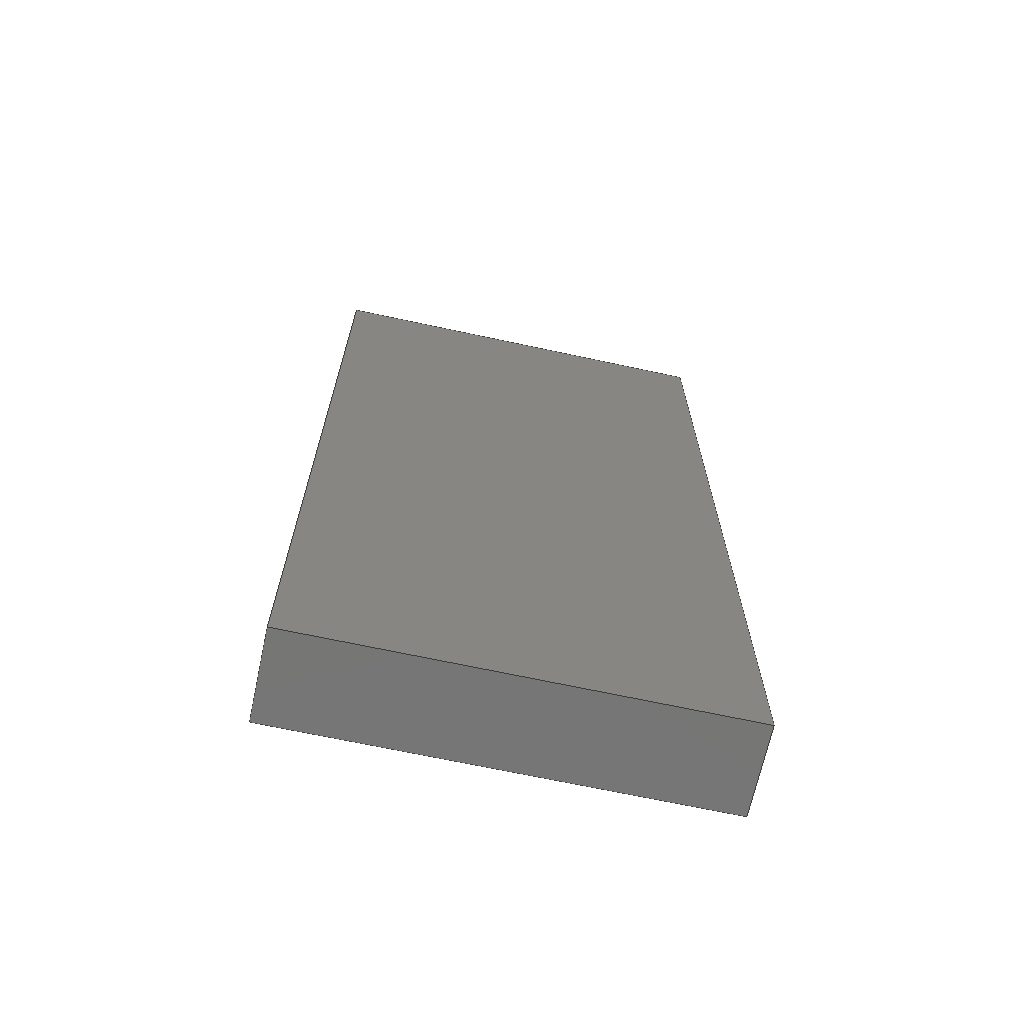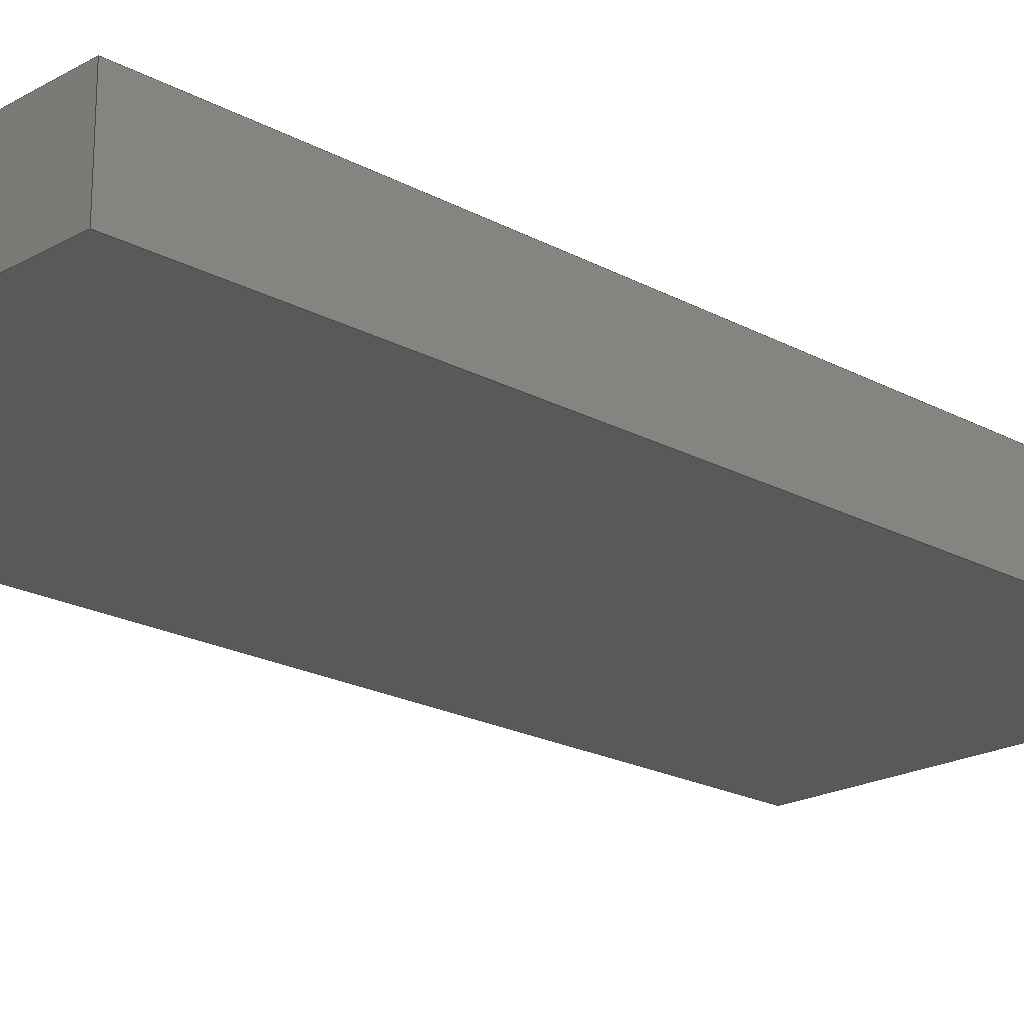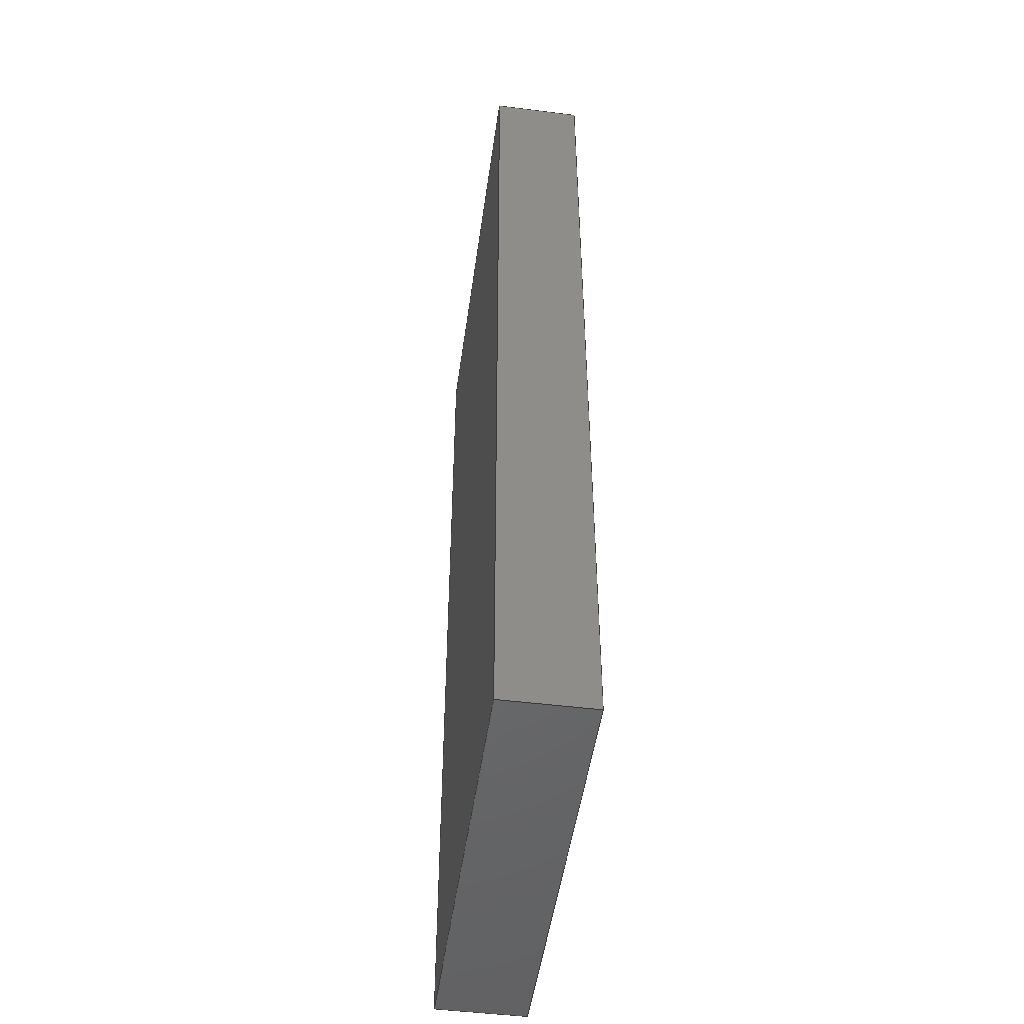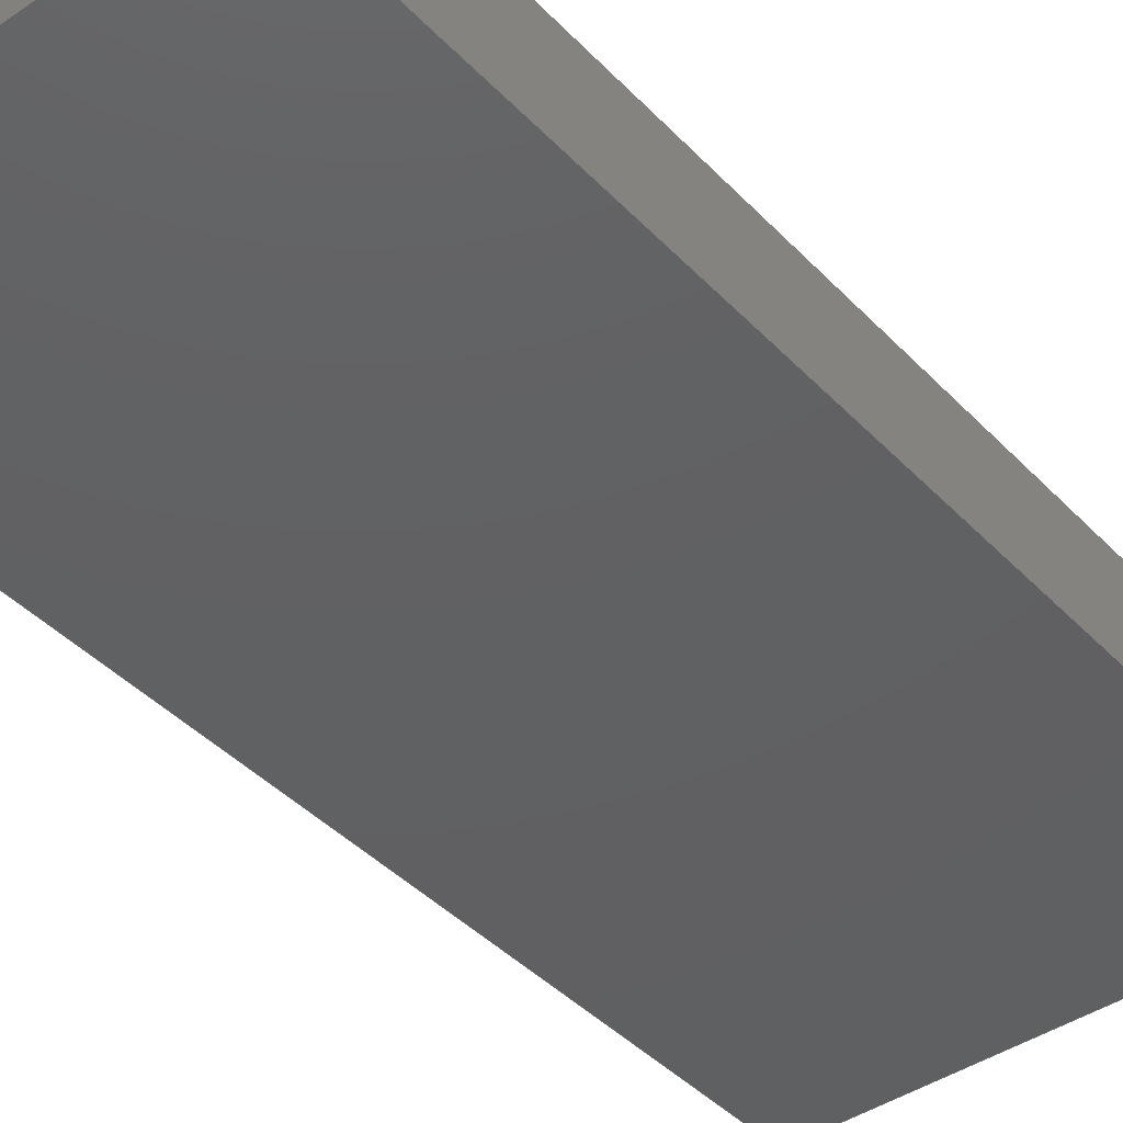
<metadata>
{"format":"step","ext":"step","renderer":"f3d","projection":"perspective","resolution":1024,"background":"white","views":[{"elev":-68.5,"azim":167.8,"up":"+Z"},{"elev":-20.5,"azim":-134.5,"up":"+Y"},{"elev":-49.1,"azim":-97.9,"up":"+Z"},{"elev":-42.2,"azim":39.3,"up":"+Y"}]}
</metadata>
<code>
ISO-10303-21;
DATA;
#1 = DIRECTION ( 'NONE',  ( 0, 0, 1 ) ) ;
#2 = APPROVAL ( #182, 'UNSPECIFIED' ) ;
#3 = DIRECTION ( 'NONE',  ( 1, 0, 0 ) ) ;
#4 = ORIENTED_EDGE ( 'NONE', *, *, #171, .T. ) ;
#5 = ORIENTED_EDGE ( 'NONE', *, *, #202, .T. ) ;
#6 = EDGE_CURVE ( 'NONE', #173, #11, #205, .T. ) ;
#7 = VECTOR ( 'NONE', #187, 1000 ) ;
#8 = ORIENTED_EDGE ( 'NONE', *, *, #53, .F. ) ;
#9 = FACE_OUTER_BOUND ( 'NONE', #191, .T. ) ;
#10 = ADVANCED_FACE ( 'NONE', ( #25 ), #139, .T. ) ;
#11 = VERTEX_POINT ( 'NONE', #206 ) ;
#12 = DESIGN_CONTEXT ( 'detailed design', #212, 'design' ) ;
#13 = DIRECTION ( 'NONE',  ( -0, -1, -0 ) ) ;
#14 = AXIS2_PLACEMENT_3D ( 'NONE', #145, #30, #86 ) ;
#15 = CARTESIAN_POINT ( 'NONE',  ( 12, 0, 27 ) ) ;
#16 = ADVANCED_FACE ( 'NONE', ( #9 ), #223, .F. ) ;
#17 = DIRECTION ( 'NONE',  ( 0, 0, -1 ) ) ;
#18 =( NAMED_UNIT ( * ) SI_UNIT ( $, .STERADIAN. ) SOLID_ANGLE_UNIT ( ) );
#19 = LINE ( 'NONE', #175, #163 ) ;
#20 = APPLICATION_PROTOCOL_DEFINITION ( 'international standard', 'config_control_design', 1994, #212 ) ;
#21 = APPROVAL ( #60, 'UNSPECIFIED' ) ;
#22 = COORDINATED_UNIVERSAL_TIME_OFFSET ( 5, 0, .BEHIND. ) ;
#23 = LOCAL_TIME ( 18, 46, 29, #59 ) ;
#24 = CARTESIAN_POINT ( 'NONE',  ( 12, 0, 27 ) ) ;
#25 = FACE_OUTER_BOUND ( 'NONE', #100, .T. ) ;
#26 = VERTEX_POINT ( 'NONE', #67 ) ;
#27 = ORIENTED_EDGE ( 'NONE', *, *, #57, .T. ) ;
#28 = VERTEX_POINT ( 'NONE', #104 ) ;
#29 = DIRECTION ( 'NONE',  ( -1, 0, 2.891e-16 ) ) ;
#30 = DIRECTION ( 'NONE',  ( 0, 1, 0 ) ) ;
#31 = LOCAL_TIME ( 18, 46, 29, #180 ) ;
#32 = CARTESIAN_POINT ( 'NONE',  ( -12, 5, 27 ) ) ;
#33 = ORGANIZATION ( 'UNSPECIFIED', 'UNSPECIFIED', '' ) ;
#34 = PERSON_AND_ORGANIZATION ( #207, #33 ) ;
#35 = DATE_TIME_ROLE ( 'creation_date' ) ;
#36 = SECURITY_CLASSIFICATION_LEVEL ( 'unclassified' ) ;
#37 = CC_DESIGN_APPROVAL ( #21, ( #177 ) ) ;
#38 = APPROVAL_ROLE ( '' ) ;
#39 = SHAPE_DEFINITION_REPRESENTATION ( #183, #44 ) ;
#40 = ORIENTED_EDGE ( 'NONE', *, *, #151, .T. ) ;
#41 = CARTESIAN_POINT ( 'NONE',  ( 12, 0, 27 ) ) ;
#42 = DIRECTION ( 'NONE',  ( -1, 0, -1.446e-16 ) ) ;
#43 = CARTESIAN_POINT ( 'NONE',  ( 0, 5, 0 ) ) ;
#44 = ADVANCED_BREP_SHAPE_REPRESENTATION ( 'Driver_Predeterminado_sldprt', ( #230, #122 ), #149 ) ;
#45 = AXIS2_PLACEMENT_3D ( 'NONE', #84, #227, #42 ) ;
#46 = ORIENTED_EDGE ( 'NONE', *, *, #171, .F. ) ;
#47 = FACE_OUTER_BOUND ( 'NONE', #225, .T. ) ;
#48 = DIRECTION ( 'NONE',  ( 2.891e-16, -0, 1 ) ) ;
#49 = VECTOR ( 'NONE', #228, 1000 ) ;
#50 = PLANE ( 'NONE',  #235 ) ;
#51 = EDGE_CURVE ( 'NONE', #11, #81, #118, .T. ) ;
#52 = PLANE ( 'NONE',  #195 ) ;
#53 = EDGE_CURVE ( 'NONE', #26, #173, #185, .T. ) ;
#54 = APPLICATION_PROTOCOL_DEFINITION ( 'international standard', 'config_control_design', 1994, #88 ) ;
#55 = AXIS2_PLACEMENT_3D ( 'NONE', #144, #48, #125 ) ;
#56 = APPROVAL_ROLE ( '' ) ;
#57 = EDGE_CURVE ( 'NONE', #140, #28, #168, .T. ) ;
#58 = DATE_AND_TIME ( #92, #23 ) ;
#59 = COORDINATED_UNIVERSAL_TIME_OFFSET ( 5, 0, .BEHIND. ) ;
#60 = APPROVAL_STATUS ( 'not_yet_approved' ) ;
#61 = ORIENTED_EDGE ( 'NONE', *, *, #151, .F. ) ;
#62 = ADVANCED_FACE ( 'NONE', ( #216 ), #162, .F. ) ;
#63 = ORIENTED_EDGE ( 'NONE', *, *, #233, .F. ) ;
#64 = VECTOR ( 'NONE', #211, 1000 ) ;
#65 = DIRECTION ( 'NONE',  ( 0, 0, -1 ) ) ;
#66 = ORIENTED_EDGE ( 'NONE', *, *, #202, .F. ) ;
#67 = CARTESIAN_POINT ( 'NONE',  ( -12, 0, 27 ) ) ;
#68 = VECTOR ( 'NONE', #29, 1000 ) ;
#69 = CARTESIAN_POINT ( 'NONE',  ( 12, 5, -27 ) ) ;
#70 = LINE ( 'NONE', #234, #64 ) ;
#71 = CC_DESIGN_PERSON_AND_ORGANIZATION_ASSIGNMENT ( #97, #203, ( #229 ) ) ;
#72 = DIRECTION ( 'NONE',  ( 1, -0, 1.446e-16 ) ) ;
#73 = VECTOR ( 'NONE', #178, 1000 ) ;
#74 = DIRECTION ( 'NONE',  ( -0, -1, -0 ) ) ;
#75 = APPROVAL_STATUS ( 'not_yet_approved' ) ;
#76 = DATE_AND_TIME ( #146, #138 ) ;
#77 = CALENDAR_DATE ( 2022, 13, 12 ) ;
#78 = PERSON_AND_ORGANIZATION ( #207, #33 ) ;
#79 = CALENDAR_DATE ( 2022, 13, 12 ) ;
#80 = APPROVAL_PERSON_ORGANIZATION ( #116, #134, #56 ) ;
#81 = VERTEX_POINT ( 'NONE', #213 ) ;
#82 = CLOSED_SHELL ( 'NONE', ( #184, #16, #221, #62, #10, #110 ) ) ;
#83 = VERTEX_POINT ( 'NONE', #108 ) ;
#84 = CARTESIAN_POINT ( 'NONE',  ( 12, 5, 27 ) ) ;
#85 = ORIENTED_EDGE ( 'NONE', *, *, #147, .F. ) ;
#86 = DIRECTION ( 'NONE',  ( 0, -0, 1 ) ) ;
#87 = CARTESIAN_POINT ( 'NONE',  ( 12, 5, 27 ) ) ;
#88 = APPLICATION_CONTEXT ( 'configuration controlled 3d designs of mechanical parts and assemblies' ) ;
#89 = CARTESIAN_POINT ( 'NONE',  ( 12, 5, -27 ) ) ;
#90 = DIRECTION ( 'NONE',  ( -0, -0, 1 ) ) ;
#91 = APPROVAL_PERSON_ORGANIZATION ( #148, #2, #38 ) ;
#92 = CALENDAR_DATE ( 2022, 13, 12 ) ;
#93 = DATE_AND_TIME ( #236, #31 ) ;
#94 = CC_DESIGN_PERSON_AND_ORGANIZATION_ASSIGNMENT ( #78, #115, ( #190 ) ) ;
#95 = CC_DESIGN_SECURITY_CLASSIFICATION ( #190, ( #229 ) ) ;
#96 = PERSON_AND_ORGANIZATION ( #207, #33 ) ;
#97 = PERSON_AND_ORGANIZATION ( #207, #33 ) ;
#98 = VECTOR ( 'NONE', #90, 1000 ) ;
#99 = DIRECTION ( 'NONE',  ( 1, -0, 1.446e-16 ) ) ;
#100 = EDGE_LOOP ( 'NONE', ( #155, #27, #101, #5 ) ) ;
#101 = ORIENTED_EDGE ( 'NONE', *, *, #188, .T. ) ;
#102 = VECTOR ( 'NONE', #99, 1000 ) ;
#103 = ORIENTED_EDGE ( 'NONE', *, *, #6, .F. ) ;
#104 = CARTESIAN_POINT ( 'NONE',  ( 12, 5, 27 ) ) ;
#105 = UNCERTAINTY_MEASURE_WITH_UNIT (LENGTH_MEASURE( 1e-05 ), #199, 'distance_accuracy_value', 'NONE');
#106 = CC_DESIGN_DATE_AND_TIME_ASSIGNMENT ( #93, #150, ( #190 ) ) ;
#107 = CARTESIAN_POINT ( 'NONE',  ( -12, 0, 27 ) ) ;
#108 = CARTESIAN_POINT ( 'NONE',  ( -12, 5, -27 ) ) ;
#109 = DIRECTION ( 'NONE',  ( 1, -0, 0 ) ) ;
#110 = ADVANCED_FACE ( 'NONE', ( #210 ), #111, .F. ) ;
#111 = PLANE ( 'NONE',  #14 ) ;
#112 = CARTESIAN_POINT ( 'NONE',  ( 12, 5, 27 ) ) ;
#113 = PERSON_AND_ORGANIZATION_ROLE ( 'creator' ) ;
#114 = CARTESIAN_POINT ( 'NONE',  ( 0, 0, 0 ) ) ;
#115 = PERSON_AND_ORGANIZATION_ROLE ( 'classification_officer' ) ;
#116 = PERSON_AND_ORGANIZATION ( #207, #33 ) ;
#117 = PERSON_AND_ORGANIZATION ( #207, #33 ) ;
#118 = LINE ( 'NONE', #120, #7 ) ;
#119 = ORIENTED_EDGE ( 'NONE', *, *, #51, .T. ) ;
#120 = CARTESIAN_POINT ( 'NONE',  ( 12, 0, -27 ) ) ;
#121 = DIRECTION ( 'NONE',  ( 0, -0, 1 ) ) ;
#122 = AXIS2_PLACEMENT_3D ( 'NONE', #114, #1, #3 ) ;
#123 = DIRECTION ( 'NONE',  ( 0, 1, 0 ) ) ;
#124 = CARTESIAN_POINT ( 'NONE',  ( -12, 5, 27 ) ) ;
#125 = DIRECTION ( 'NONE',  ( 1, 0, -2.891e-16 ) ) ;
#126 =( NAMED_UNIT ( * ) PLANE_ANGLE_UNIT ( ) SI_UNIT ( $, .RADIAN. ) );
#127 = CARTESIAN_POINT ( 'NONE',  ( 12, 5, 27 ) ) ;
#128 = CARTESIAN_POINT ( 'NONE',  ( 12, 5, -27 ) ) ;
#129 = DATE_AND_TIME ( #77, #166 ) ;
#130 = APPROVAL_PERSON_ORGANIZATION ( #201, #21, #204 ) ;
#131 = COORDINATED_UNIVERSAL_TIME_OFFSET ( 5, 0, .BEHIND. ) ;
#132 = PERSON_AND_ORGANIZATION_ROLE ( 'design_owner' ) ;
#133 = APPROVAL_DATE_TIME ( #58, #2 ) ;
#134 = APPROVAL ( #75, 'UNSPECIFIED' ) ;
#135 = COORDINATED_UNIVERSAL_TIME_OFFSET ( 5, 0, .BEHIND. ) ;
#136 = EDGE_LOOP ( 'NONE', ( #119, #61, #66, #224 ) ) ;
#137 = ORIENTED_EDGE ( 'NONE', *, *, #51, .F. ) ;
#138 = LOCAL_TIME ( 18, 46, 29, #131 ) ;
#139 = PLANE ( 'NONE',  #143 ) ;
#140 = VERTEX_POINT ( 'NONE', #32 ) ;
#141 = ORIENTED_EDGE ( 'NONE', *, *, #153, .T. ) ;
#142 = CC_DESIGN_DATE_AND_TIME_ASSIGNMENT ( #179, #35, ( #177 ) ) ;
#143 = AXIS2_PLACEMENT_3D ( 'NONE', #43, #123, #121 ) ;
#144 = CARTESIAN_POINT ( 'NONE',  ( 12, 5, -27 ) ) ;
#145 = CARTESIAN_POINT ( 'NONE',  ( 0, 0, 0 ) ) ;
#146 = CALENDAR_DATE ( 2022, 13, 12 ) ;
#147 = EDGE_CURVE ( 'NONE', #83, #140, #196, .T. ) ;
#148 = PERSON_AND_ORGANIZATION ( #207, #33 ) ;
#149 =( GEOMETRIC_REPRESENTATION_CONTEXT ( 3 ) GLOBAL_UNCERTAINTY_ASSIGNED_CONTEXT ( ( #105 ) ) GLOBAL_UNIT_ASSIGNED_CONTEXT ( ( #199, #126, #18 ) ) REPRESENTATION_CONTEXT ( 'NONE', 'WORKASPACE' ) );
#150 = DATE_TIME_ROLE ( 'classification_date' ) ;
#151 = EDGE_CURVE ( 'NONE', #83, #81, #19, .T. ) ;
#152 = VECTOR ( 'NONE', #65, 1000 ) ;
#153 = EDGE_CURVE ( 'NONE', #28, #173, #217, .T. ) ;
#154 = ORIENTED_EDGE ( 'NONE', *, *, #153, .F. ) ;
#155 = ORIENTED_EDGE ( 'NONE', *, *, #147, .T. ) ;
#156 = ORIENTED_EDGE ( 'NONE', *, *, #6, .T. ) ;
#157 = CARTESIAN_POINT ( 'NONE',  ( 12, 5, 27 ) ) ;
#158 = VECTOR ( 'NONE', #74, 1000 ) ;
#159 = LINE ( 'NONE', #107, #98 ) ;
#160 = FACE_OUTER_BOUND ( 'NONE', #226, .T. ) ;
#161 = CC_DESIGN_PERSON_AND_ORGANIZATION_ASSIGNMENT ( #96, #132, ( #222 ) ) ;
#162 = PLANE ( 'NONE',  #55 ) ;
#163 = VECTOR ( 'NONE', #176, 1000 ) ;
#164 = CC_DESIGN_APPROVAL ( #134, ( #229 ) ) ;
#165 = APPROVAL_DATE_TIME ( #76, #134 ) ;
#166 = LOCAL_TIME ( 18, 46, 29, #22 ) ;
#167 = EDGE_CURVE ( 'NONE', #169, #11, #174, .T. ) ;
#168 = LINE ( 'NONE', #157, #237 ) ;
#169 = VERTEX_POINT ( 'NONE', #128 ) ;
#170 = ORIENTED_EDGE ( 'NONE', *, *, #53, .T. ) ;
#171 = EDGE_CURVE ( 'NONE', #140, #26, #70, .T. ) ;
#172 = ORIENTED_EDGE ( 'NONE', *, *, #167, .F. ) ;
#173 = VERTEX_POINT ( 'NONE', #15 ) ;
#174 = LINE ( 'NONE', #69, #214 ) ;
#175 = CARTESIAN_POINT ( 'NONE',  ( -12, 5, -27 ) ) ;
#176 = DIRECTION ( 'NONE',  ( -0, -1, -0 ) ) ;
#177 = PRODUCT_DEFINITION ( 'UNKNOWN', '', #229, #12 ) ;
#178 = DIRECTION ( 'NONE',  ( 0, 0, -1 ) ) ;
#179 = DATE_AND_TIME ( #79, #200 ) ;
#180 = COORDINATED_UNIVERSAL_TIME_OFFSET ( 5, 0, .BEHIND. ) ;
#181 = MECHANICAL_CONTEXT ( 'NONE', #88, 'mechanical' ) ;
#182 = APPROVAL_STATUS ( 'not_yet_approved' ) ;
#183 = PRODUCT_DEFINITION_SHAPE ( 'NONE', 'NONE',  #177 ) ;
#184 = ADVANCED_FACE ( 'NONE', ( #47 ), #50, .F. ) ;
#185 = LINE ( 'NONE', #24, #102 ) ;
#186 = ORIENTED_EDGE ( 'NONE', *, *, #57, .F. ) ;
#187 = DIRECTION ( 'NONE',  ( -1, 0, 2.891e-16 ) ) ;
#188 = EDGE_CURVE ( 'NONE', #28, #169, #194, .T. ) ;
#189 = EDGE_LOOP ( 'NONE', ( #63, #137, #103, #8 ) ) ;
#190 = SECURITY_CLASSIFICATION ( '', '', #36 ) ;
#191 = EDGE_LOOP ( 'NONE', ( #170, #154, #186, #4 ) ) ;
#192 = LINE ( 'NONE', #89, #68 ) ;
#193 = CC_DESIGN_PERSON_AND_ORGANIZATION_ASSIGNMENT ( #117, #218, ( #229 ) ) ;
#194 = LINE ( 'NONE', #87, #73 ) ;
#195 = AXIS2_PLACEMENT_3D ( 'NONE', #127, #197, #232 ) ;
#196 = LINE ( 'NONE', #231, #49 ) ;
#197 = DIRECTION ( 'NONE',  ( -1, 0, 0 ) ) ;
#198 = PRODUCT_RELATED_PRODUCT_CATEGORY ( 'detail', '', ( #222 ) ) ;
#199 =( LENGTH_UNIT ( ) NAMED_UNIT ( * ) SI_UNIT ( .MILLI., .METRE. ) );
#200 = LOCAL_TIME ( 18, 46, 29, #135 ) ;
#201 = PERSON_AND_ORGANIZATION ( #207, #33 ) ;
#202 = EDGE_CURVE ( 'NONE', #169, #83, #192, .T. ) ;
#203 = PERSON_AND_ORGANIZATION_ROLE ( 'design_supplier' ) ;
#204 = APPROVAL_ROLE ( '' ) ;
#205 = LINE ( 'NONE', #41, #152 ) ;
#206 = CARTESIAN_POINT ( 'NONE',  ( 12, 0, -27 ) ) ;
#207 = PERSON ( 'UNSPECIFIED', 'UNSPECIFIED', 'UNSPECIFIED', ('UNSPECIFIED'), ('UNSPECIFIED'), ('UNSPECIFIED') ) ;
#208 = ORIENTED_EDGE ( 'NONE', *, *, #233, .T. ) ;
#209 = ORIENTED_EDGE ( 'NONE', *, *, #188, .F. ) ;
#210 = FACE_OUTER_BOUND ( 'NONE', #189, .T. ) ;
#211 = DIRECTION ( 'NONE',  ( -0, -1, -0 ) ) ;
#212 = APPLICATION_CONTEXT ( 'configuration controlled 3d designs of mechanical parts and assemblies' ) ;
#213 = CARTESIAN_POINT ( 'NONE',  ( -12, 0, -27 ) ) ;
#214 = VECTOR ( 'NONE', #13, 1000 ) ;
#215 = CC_DESIGN_PERSON_AND_ORGANIZATION_ASSIGNMENT ( #34, #113, ( #177 ) ) ;
#216 = FACE_OUTER_BOUND ( 'NONE', #136, .T. ) ;
#217 = LINE ( 'NONE', #112, #158 ) ;
#218 = PERSON_AND_ORGANIZATION_ROLE ( 'creator' ) ;
#219 = APPROVAL_DATE_TIME ( #129, #21 ) ;
#220 = CC_DESIGN_APPROVAL ( #2, ( #190 ) ) ;
#221 = ADVANCED_FACE ( 'NONE', ( #160 ), #52, .F. ) ;
#222 = PRODUCT ( 'Driver_Predeterminado_sldprt', 'Driver_Predeterminado_sldprt', '', ( #181 ) ) ;
#223 = PLANE ( 'NONE',  #45 ) ;
#224 = ORIENTED_EDGE ( 'NONE', *, *, #167, .T. ) ;
#225 = EDGE_LOOP ( 'NONE', ( #208, #46, #85, #40 ) ) ;
#226 = EDGE_LOOP ( 'NONE', ( #156, #172, #209, #141 ) ) ;
#227 = DIRECTION ( 'NONE',  ( 1.446e-16, 0, -1 ) ) ;
#228 = DIRECTION ( 'NONE',  ( -0, -0, 1 ) ) ;
#229 = PRODUCT_DEFINITION_FORMATION_WITH_SPECIFIED_SOURCE ( 'ANY', '', #222, .NOT_KNOWN. ) ;
#230 = MANIFOLD_SOLID_BREP ( 'Saliente-Extruir1', #82 ) ;
#231 = CARTESIAN_POINT ( 'NONE',  ( -12, 5, 27 ) ) ;
#232 = DIRECTION ( 'NONE',  ( 0, 0, 1 ) ) ;
#233 = EDGE_CURVE ( 'NONE', #81, #26, #159, .T. ) ;
#234 = CARTESIAN_POINT ( 'NONE',  ( -12, 5, 27 ) ) ;
#235 = AXIS2_PLACEMENT_3D ( 'NONE', #124, #109, #17 ) ;
#236 = CALENDAR_DATE ( 2022, 13, 12 ) ;
#237 = VECTOR ( 'NONE', #72, 1000 ) ;
ENDSEC;
END-ISO-10303-21;

</code>
